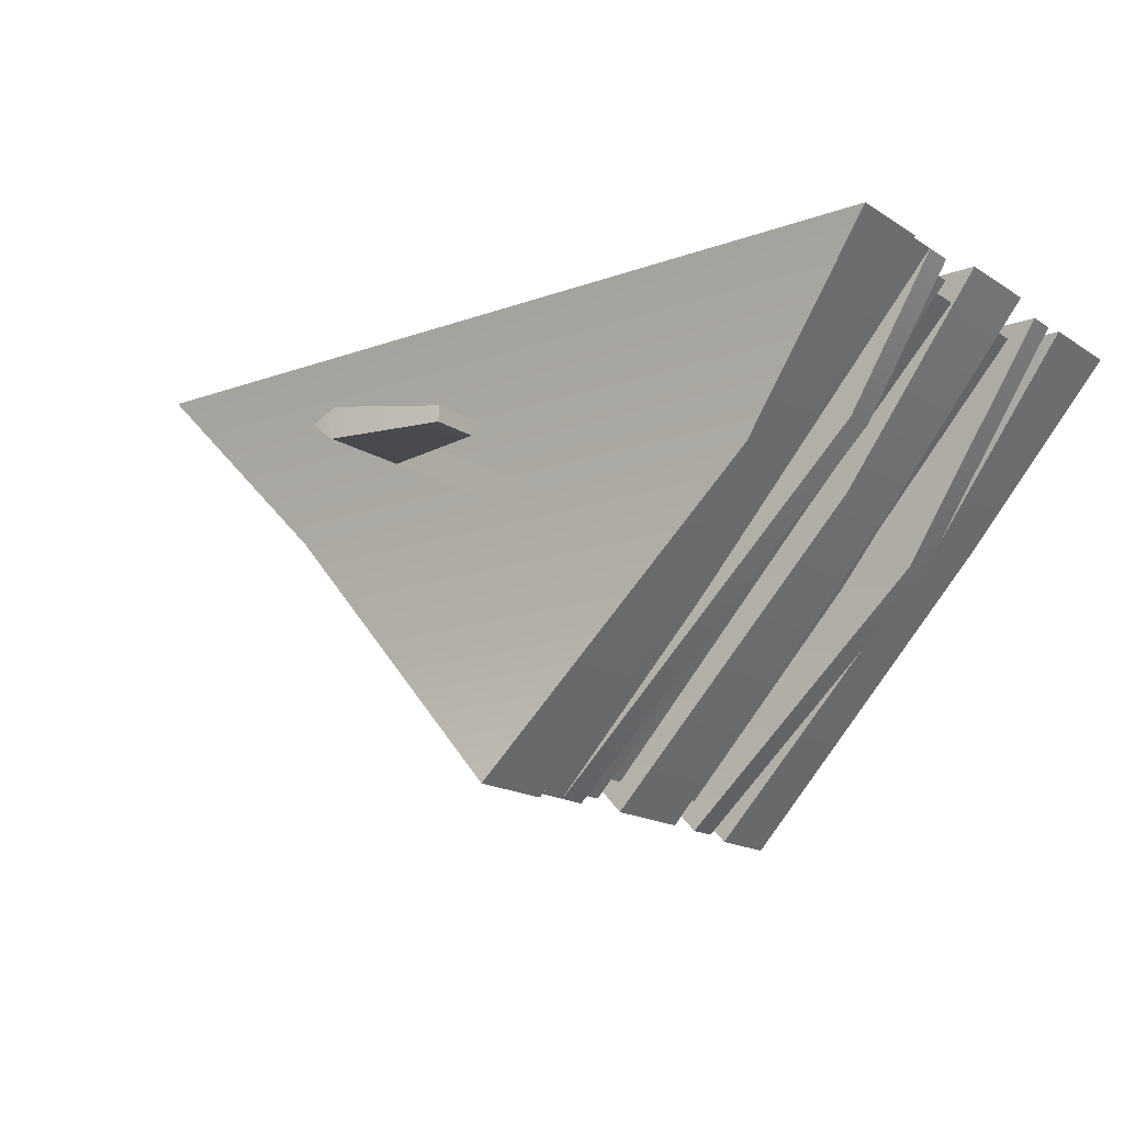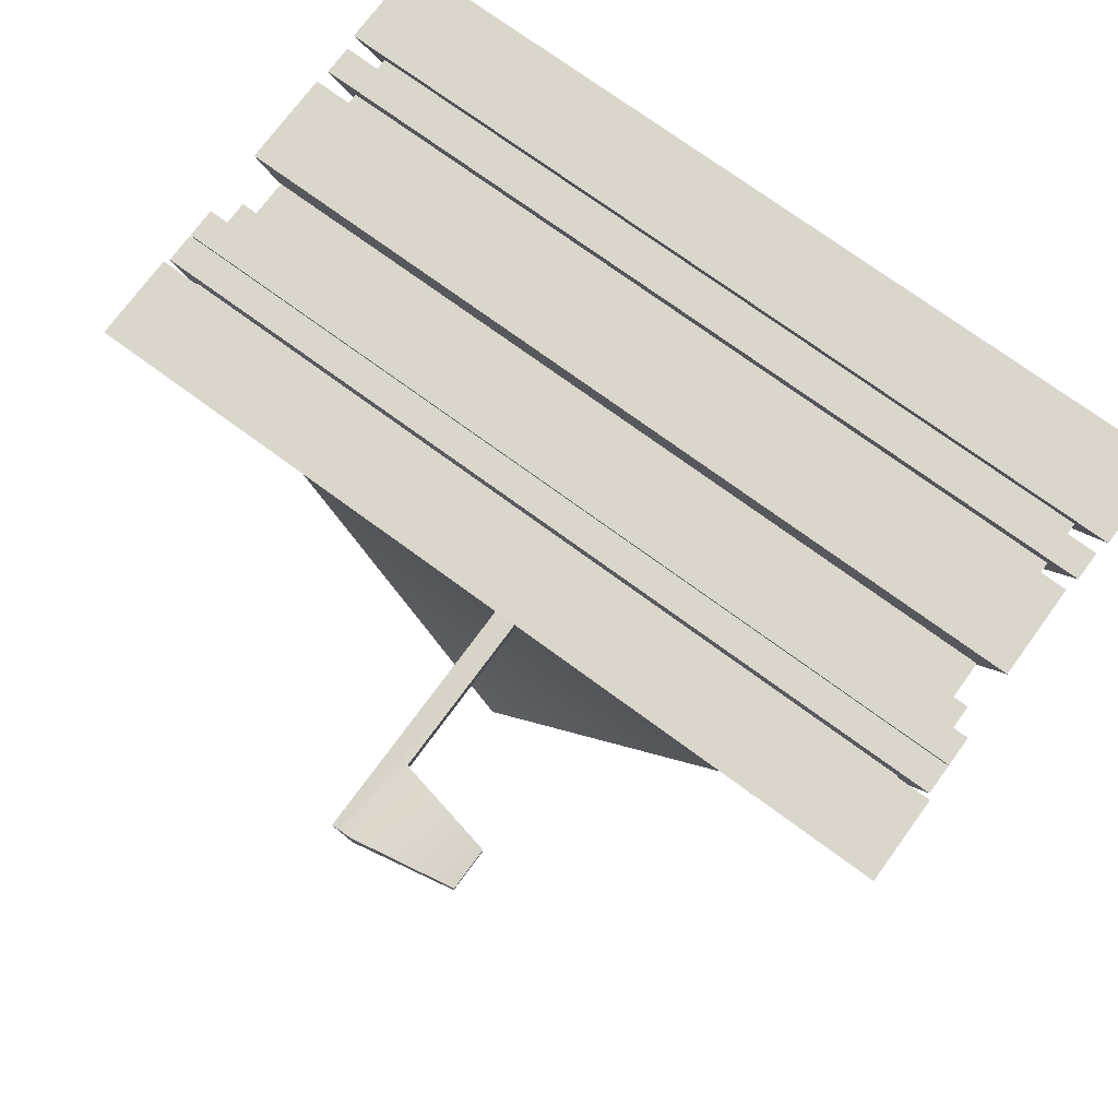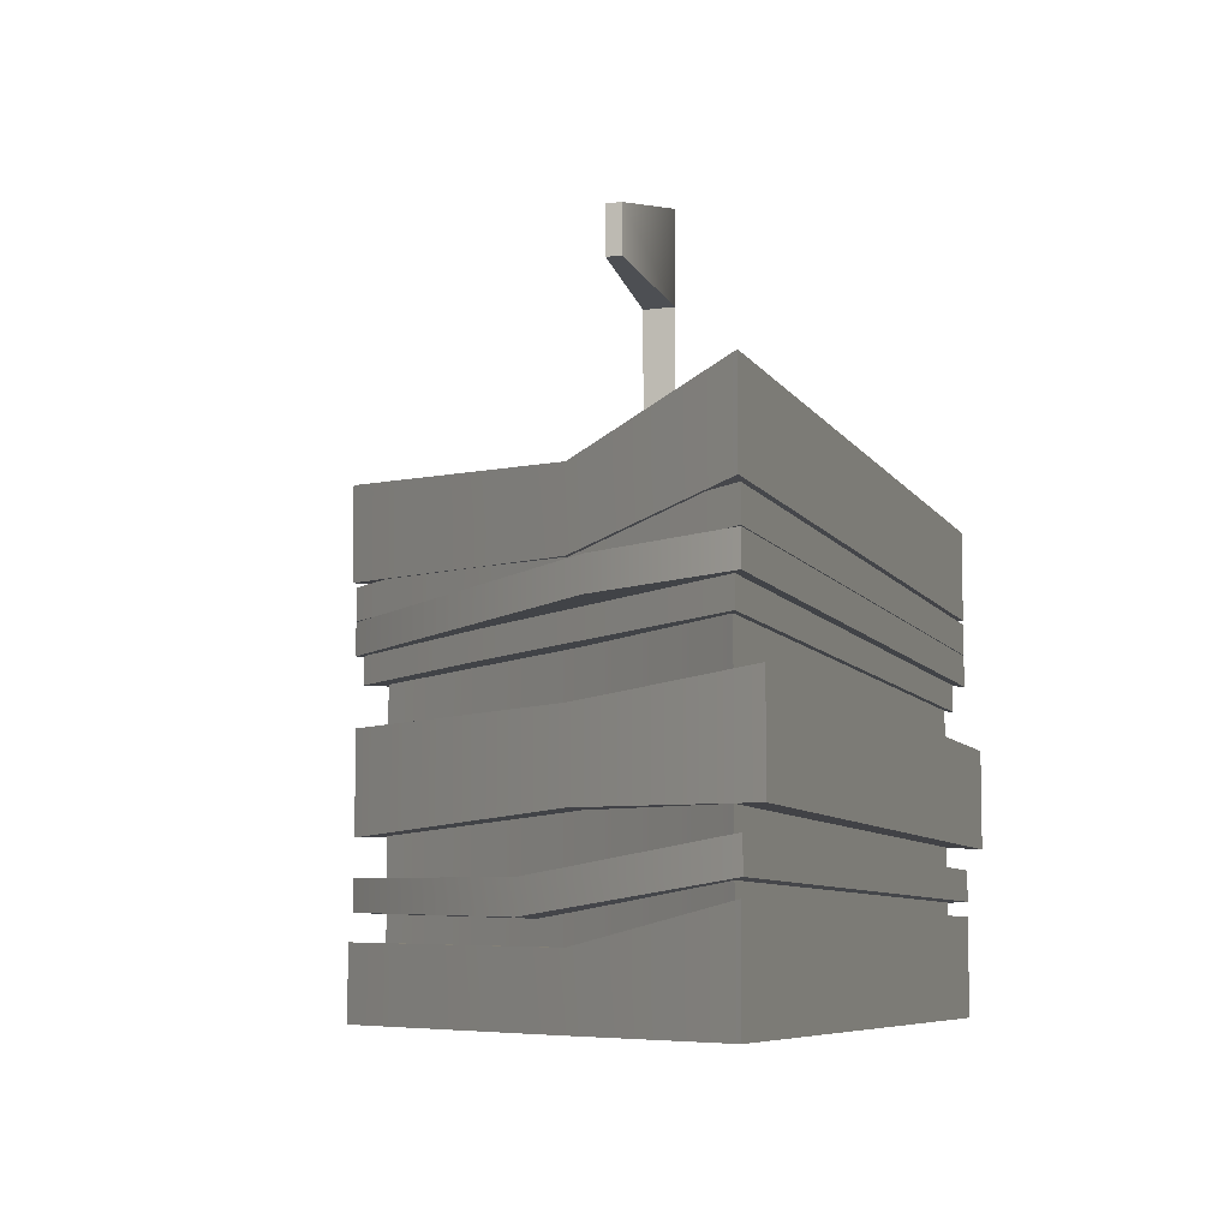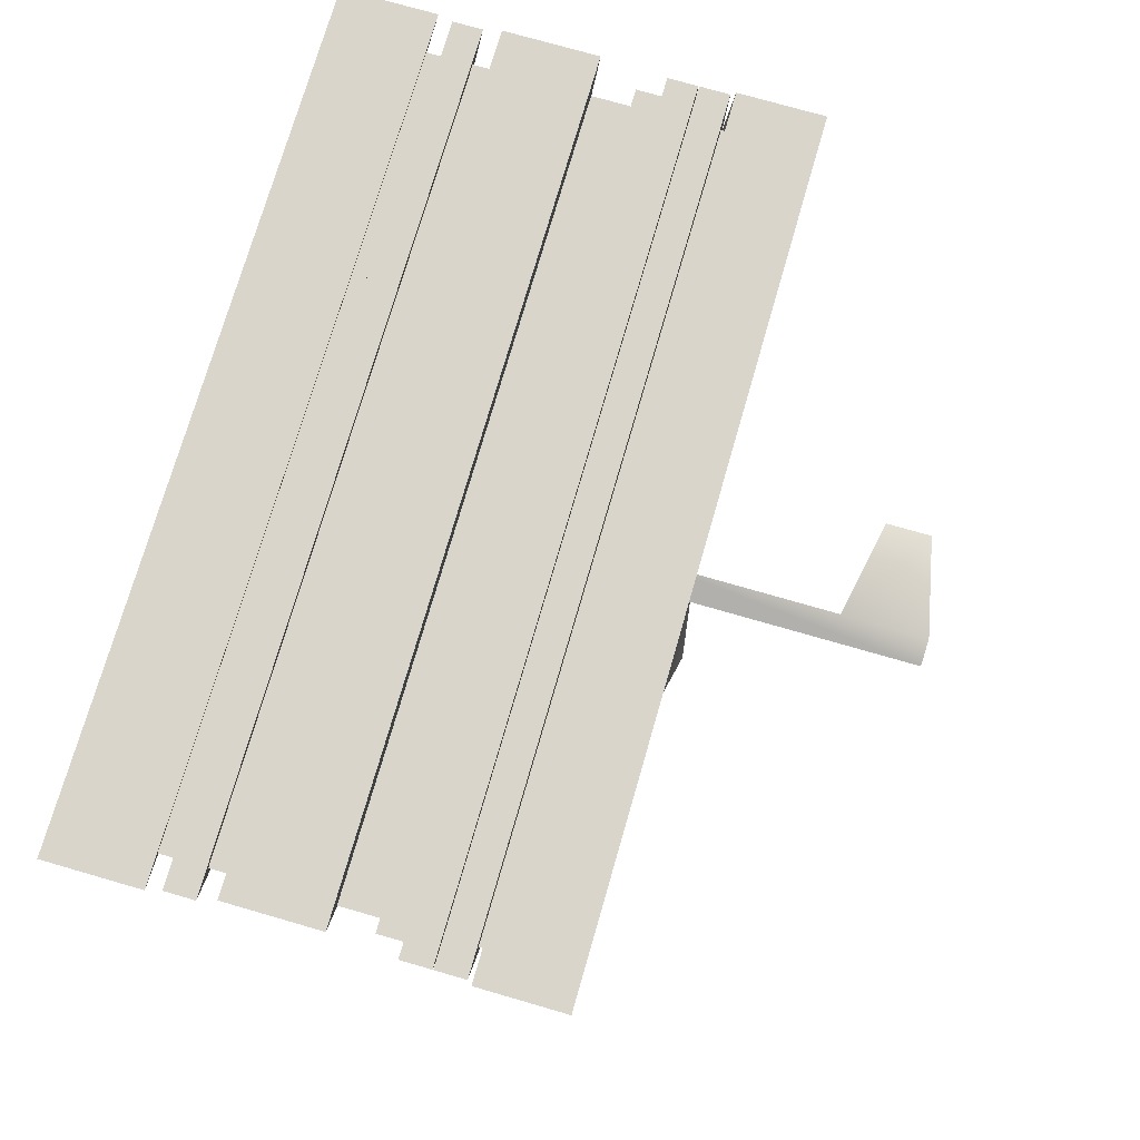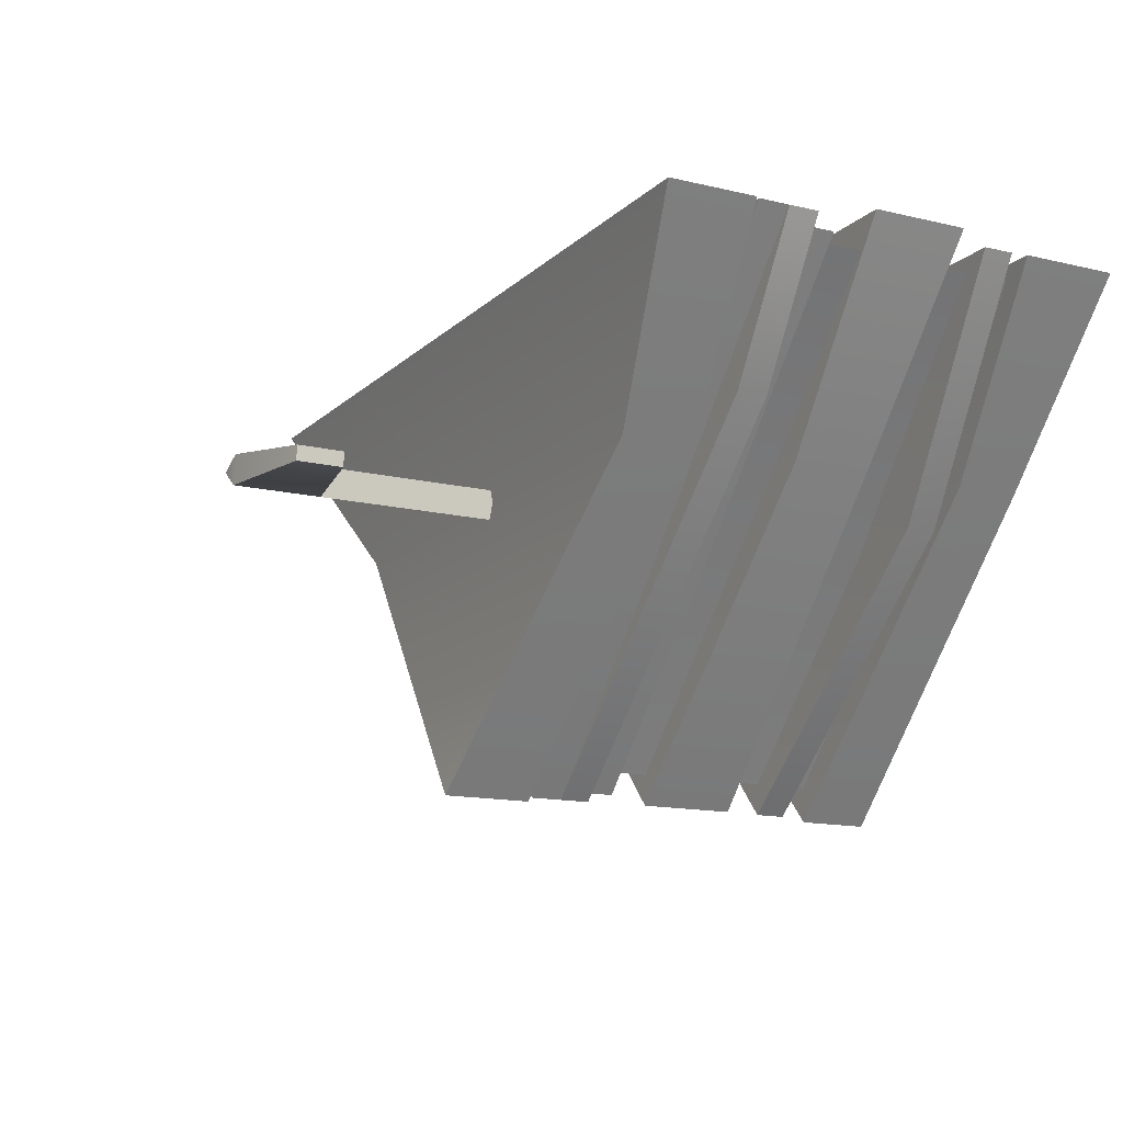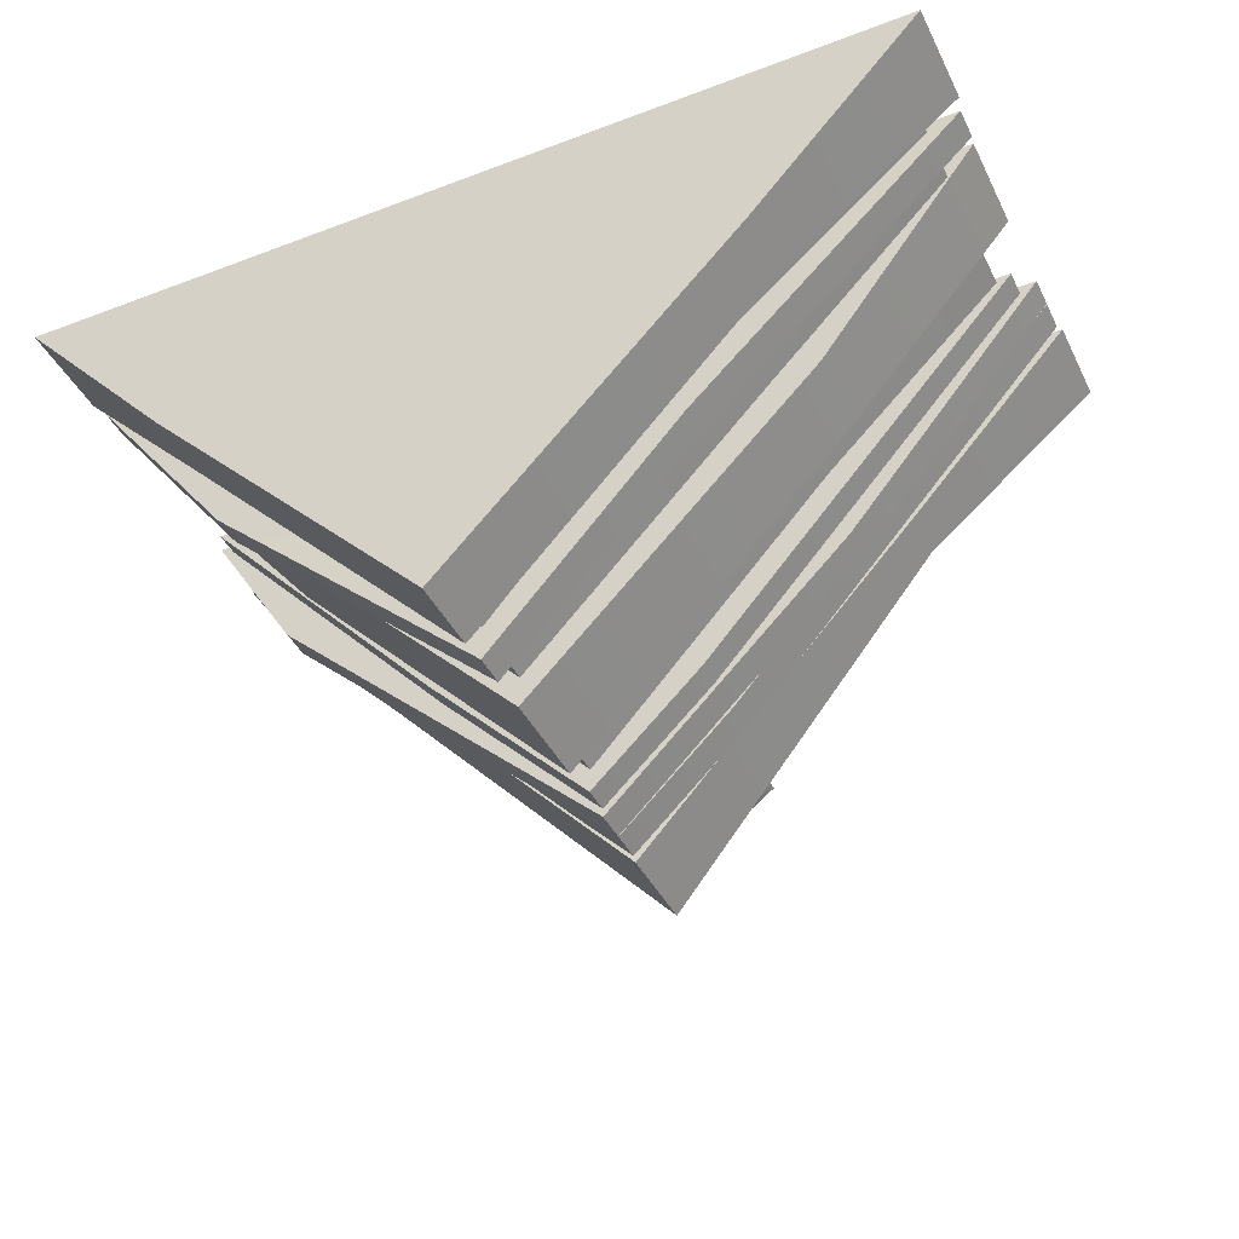
<metadata>
{"format":"obj","ext":"obj","renderer":"f3d","projection":"perspective","resolution":1024,"background":"white","views":[{"elev":-16.4,"azim":37.4,"up":"+Y"},{"elev":73.8,"azim":36.2,"up":"+Y"},{"elev":-7.2,"azim":107.2,"up":"+Z"},{"elev":75.1,"azim":-73.9,"up":"+Y"},{"elev":-14.1,"azim":62.2,"up":"+Y"},{"elev":-40.8,"azim":-155.4,"up":"+Y"}]}
</metadata>
<code>
g sandwich
v 0.01276 0.0113 0.5664
v -0.01395 0.03192 0.5664
v 0.01553 0.04585 0.5664
v 0.01553 0.04585 0.2481
v 0.01276 0.0113 0.4641
v 0.01553 0.04585 0.4641
v 0.01276 0.0113 0.4641
v 0.01553 0.04585 0.2481
v 0.01276 0.0113 0.2481
v -0.1221 -0.1765 0.08925
v 0.4832 0.2293 0.08925
v -0.485 0.2348 0.08925
v 0.01553 0.04585 0.2481
v -0.01395 0.03192 0.5664
v -0.01395 0.03192 0.2481
v 0.01553 0.04585 0.4641
v 0.01553 0.04585 0.5664
v -0.01395 0.03192 0.2481
v 0.01276 0.0113 0.4641
v 0.01276 0.0113 0.2481
v -0.01395 0.03192 0.5664
v 0.01276 0.0113 0.5664
v 0.1385 0.02726 0.542
v 0.1371 0.01007 0.4884
v 0.1371 0.01007 0.542
v 0.1385 0.02726 0.4884
v 0.01553 0.04585 0.5664
v 0.1371 0.01007 0.542
v 0.01276 0.0113 0.5664
v 0.1385 0.02726 0.542
v 0.01276 0.0113 0.5664
v 0.1371 0.01007 0.4884
v 0.01276 0.0113 0.4641
v 0.1371 0.01007 0.542
v 0.01276 0.0113 0.4641
v 0.1385 0.02726 0.4884
v 0.01553 0.04585 0.4641
v 0.1371 0.01007 0.4884
v 0.01553 0.04585 0.4641
v 0.1385 0.02726 0.542
v 0.01553 0.04585 0.5664
v 0.1385 0.02726 0.4884
v 0.0009501 -0.3101 0.1975
v 0.3223 0.03045 0.1656
v -0.3229 0.0334 0.1932
v 0.5058 0.2385 0.1975
v -0.5089 0.2443 0.1975
v 0.0009501 -0.3101 0.3012
v -0.3229 0.0334 0.2517
v 0.3223 0.03045 0.2517
v -0.5089 0.2443 0.3012
v 0.5058 0.2385 0.3012
v 0.0009501 -0.3101 0.3012
v 0.3223 0.03045 0.1656
v 0.0009501 -0.3101 0.1975
v 0.3223 0.03045 0.2517
v 0.5058 0.2385 0.1975
v 0.5058 0.2385 0.3012
v 0.5058 0.2385 0.1975
v -0.5089 0.2443 0.3012
v -0.5089 0.2443 0.1975
v 0.5058 0.2385 0.3012
v -0.5089 0.2443 0.3012
v -0.3229 0.0334 0.1932
v -0.5089 0.2443 0.1975
v -0.3229 0.0334 0.2517
v 0.0009501 -0.3101 0.1975
v 0.0009501 -0.3101 0.3012
v 0.0009185 -0.3046 -0.06873
v 0.3165 0.02989 -0.05966
v -0.3172 0.03279 -0.05966
v 0.4968 0.258 -0.06873
v -0.4996 0.2637 -0.06873
v 0.0009185 -0.3046 0.04441
v -0.3172 0.03279 0.03423
v 0.3165 0.02989 0.03423
v -0.4996 0.2637 0.04441
v 0.4968 0.258 0.04441
v 0.0009185 -0.3046 0.04441
v 0.3165 0.02989 -0.05966
v 0.0009185 -0.3046 -0.06873
v 0.3165 0.02989 0.03423
v 0.4968 0.258 -0.06873
v 0.4968 0.258 0.04441
v 0.4968 0.258 -0.06873
v -0.4996 0.2637 0.04441
v -0.4996 0.2637 -0.06873
v 0.4968 0.258 0.04441
v -0.4996 0.2637 0.04441
v -0.3172 0.03279 -0.05966
v -0.4996 0.2637 -0.06873
v -0.3172 0.03279 0.03423
v 0.0009185 -0.3046 -0.06873
v 0.0009185 -0.3046 0.04441
v 0.0009501 -0.3101 -0.26
v 0.3223 0.03045 -0.26
v -0.3229 0.0334 -0.26
v 0.5058 0.2385 -0.26
v -0.5089 0.2443 -0.26
v 0.0009501 -0.3101 -0.1762
v -0.3229 0.0334 -0.1834
v 0.3223 0.03045 -0.1834
v -0.5089 0.2443 -0.1456
v 0.5058 0.2385 -0.1456
v 0.0009501 -0.3101 -0.1762
v 0.3223 0.03045 -0.26
v 0.0009501 -0.3101 -0.26
v 0.3223 0.03045 -0.1834
v 0.5058 0.2385 -0.26
v 0.5058 0.2385 -0.1456
v 0.5058 0.2385 -0.26
v -0.5089 0.2443 -0.1456
v -0.5089 0.2443 -0.26
v 0.5058 0.2385 -0.1456
v -0.5089 0.2443 -0.1456
v -0.3229 0.0334 -0.26
v -0.5089 0.2443 -0.26
v -0.3229 0.0334 -0.1834
v 0.0009501 -0.3101 -0.26
v 0.0009501 -0.3101 -0.1762
v 0.000925 -0.3055 0.1556
v 0.3954 0.07037 0.1199
v 0.0009251 -0.3055 0.1199
v 0.3954 0.07037 0.1556
v 0.5012 0.2395 0.1199
v 0.5012 0.2395 0.1556
v 0.5012 0.2395 0.1199
v -0.5044 0.2452 0.1556
v -0.5044 0.2452 0.1199
v 0.5012 0.2395 0.1556
v -0.5044 0.2452 0.1556
v -0.2762 -0.03159 0.1199
v -0.5044 0.2452 0.1199
v -0.2762 -0.03159 0.1556
v 0.0009251 -0.3055 0.1199
v 0.000925 -0.3055 0.1556
v -0.2762 -0.03159 0.1199
v 0.5012 0.2395 0.1199
v -0.5044 0.2452 0.1199
v 0.3954 0.07037 0.1199
v 0.0009251 -0.3055 0.1199
v 0.3954 0.07037 0.1556
v -0.5044 0.2452 0.1556
v 0.5012 0.2395 0.1556
v -0.2762 -0.03159 0.1556
v 0.000925 -0.3055 0.1556
v 0.000925 -0.3055 -0.1103
v 0.3081 -0.02089 -0.1562
v 0.0009252 -0.3055 -0.1459
v 0.3081 -0.02089 -0.1205
v 0.5012 0.2395 -0.1282
v 0.5012 0.2395 -0.09247
v 0.5012 0.2395 -0.1282
v -0.5044 0.2452 -0.09247
v -0.5044 0.2452 -0.1282
v 0.5012 0.2395 -0.09247
v -0.5044 0.2452 -0.09247
v -0.2131 -0.07943 -0.1562
v -0.5044 0.2452 -0.1282
v -0.2131 -0.07943 -0.1205
v 0.0009252 -0.3055 -0.1459
v 0.000925 -0.3055 -0.1103
v -0.2131 -0.07943 -0.1562
v 0.5012 0.2395 -0.1282
v -0.5044 0.2452 -0.1282
v 0.3081 -0.02089 -0.1562
v 0.0009252 -0.3055 -0.1459
v 0.3081 -0.02089 -0.1205
v -0.5044 0.2452 -0.09247
v 0.5012 0.2395 -0.09247
v -0.2131 -0.07943 -0.1205
v 0.000925 -0.3055 -0.1103
v 0.000925 -0.3055 0.1922
v 0.1961 -0.1011 0.1565
v 0.0009251 -0.3055 0.1565
v 0.1961 -0.1011 0.1922
v 0.5012 0.2395 0.1565
v 0.5012 0.2395 0.1922
v 0.5012 0.2395 0.1565
v -0.5044 0.2452 0.1922
v -0.5044 0.2452 0.1565
v 0.5012 0.2395 0.1922
v -0.5044 0.2452 0.1922
v -0.1275 -0.182 0.1565
v -0.5044 0.2452 0.1565
v -0.1275 -0.182 0.1922
v 0.0009251 -0.3055 0.1565
v 0.000925 -0.3055 0.1922
v -0.1275 -0.182 0.1565
v 0.5012 0.2395 0.1565
v -0.5044 0.2452 0.1565
v 0.1961 -0.1011 0.1565
v 0.0009251 -0.3055 0.1565
v 0.1961 -0.1011 0.1922
v -0.5044 0.2452 0.1922
v 0.5012 0.2395 0.1922
v -0.1275 -0.182 0.1922
v 0.000925 -0.3055 0.1922
v 0.001478 -0.2954 0.1236
v 0.1894 -0.0986 0.08925
v 0.001478 -0.2954 0.08925
v 0.1894 -0.0986 0.1236
v 0.4832 0.2293 0.08925
v 0.4832 0.2293 0.1236
v 0.4832 0.2293 0.08925
v -0.485 0.2348 0.1236
v -0.485 0.2348 0.08925
v 0.4832 0.2293 0.1236
v -0.485 0.2348 0.1236
v -0.1221 -0.1765 0.08925
v -0.485 0.2348 0.08925
v -0.1221 -0.1765 0.1236
v 0.001478 -0.2954 0.08925
v 0.001478 -0.2954 0.1236
v 0.4832 0.2293 0.08925
v -0.1221 -0.1765 0.08925
v 0.1894 -0.0986 0.08925
v 0.001478 -0.2954 0.08925
v 0.1894 -0.0986 0.1236
v -0.485 0.2348 0.1236
v 0.4832 0.2293 0.1236
v -0.1221 -0.1765 0.1236
v 0.001478 -0.2954 0.1236
v 0.0007294 -0.2683 0.214
v 0.2681 0.02721 -0.1949
v 0.0007294 -0.2683 -0.1949
v 0.2681 0.02721 0.214
v 0.465 0.2229 -0.1949
v 0.465 0.2229 0.214
v 0.465 0.2229 -0.1949
v -0.4684 0.2282 0.214
v -0.4684 0.2282 -0.1949
v 0.465 0.2229 0.214
v -0.4684 0.2282 0.214
v -0.269 0.03117 -0.1949
v -0.4684 0.2282 -0.1949
v -0.269 0.03117 0.214
v 0.0007294 -0.2683 -0.1949
v 0.0007294 -0.2683 0.214
g sandwich_0
f 3 2 1
f 6 5 4
f 9 8 7
f 12 11 10
f 15 14 13
f 16 13 14
f 17 16 14
f 20 19 18
f 21 18 19
f 22 21 19
f 25 24 23
f 26 23 24
f 29 28 27
f 30 27 28
f 33 32 31
f 34 31 32
f 37 36 35
f 38 35 36
f 41 40 39
f 42 39 40
f 45 44 43
f 44 45 46
f 47 46 45
f 50 49 48
f 49 50 51
f 52 51 50
f 55 54 53
f 56 53 54
f 54 57 56
f 58 56 57
f 61 60 59
f 62 59 60
f 65 64 63
f 66 63 64
f 64 67 66
f 68 66 67
f 71 70 69
f 70 71 72
f 73 72 71
f 76 75 74
f 75 76 77
f 78 77 76
f 81 80 79
f 82 79 80
f 80 83 82
f 84 82 83
f 87 86 85
f 88 85 86
f 91 90 89
f 92 89 90
f 90 93 92
f 94 92 93
f 97 96 95
f 96 97 98
f 99 98 97
f 102 101 100
f 101 102 103
f 104 103 102
f 107 106 105
f 108 105 106
f 106 109 108
f 110 108 109
f 113 112 111
f 114 111 112
f 117 116 115
f 118 115 116
f 116 119 118
f 120 118 119
f 123 122 121
f 124 121 122
f 122 125 124
f 126 124 125
f 129 128 127
f 130 127 128
f 133 132 131
f 134 131 132
f 132 135 134
f 136 134 135
f 139 138 137
f 140 137 138
f 141 137 140
f 144 143 142
f 145 142 143
f 146 142 145
f 149 148 147
f 150 147 148
f 148 151 150
f 152 150 151
f 155 154 153
f 156 153 154
f 159 158 157
f 160 157 158
f 158 161 160
f 162 160 161
f 165 164 163
f 166 163 164
f 167 163 166
f 170 169 168
f 171 168 169
f 172 168 171
f 175 174 173
f 176 173 174
f 174 177 176
f 178 176 177
f 181 180 179
f 182 179 180
f 185 184 183
f 186 183 184
f 184 187 186
f 188 186 187
f 191 190 189
f 192 189 190
f 193 189 192
f 196 195 194
f 197 194 195
f 198 194 197
f 201 200 199
f 202 199 200
f 200 203 202
f 204 202 203
f 207 206 205
f 208 205 206
f 211 210 209
f 212 209 210
f 210 213 212
f 214 212 213
f 217 216 215
f 218 216 217
f 221 220 219
f 222 219 220
f 223 219 222
f 226 225 224
f 227 224 225
f 225 228 227
f 229 227 228
f 232 231 230
f 233 230 231
f 236 235 234
f 237 234 235
f 235 238 237
f 239 237 238

</code>
